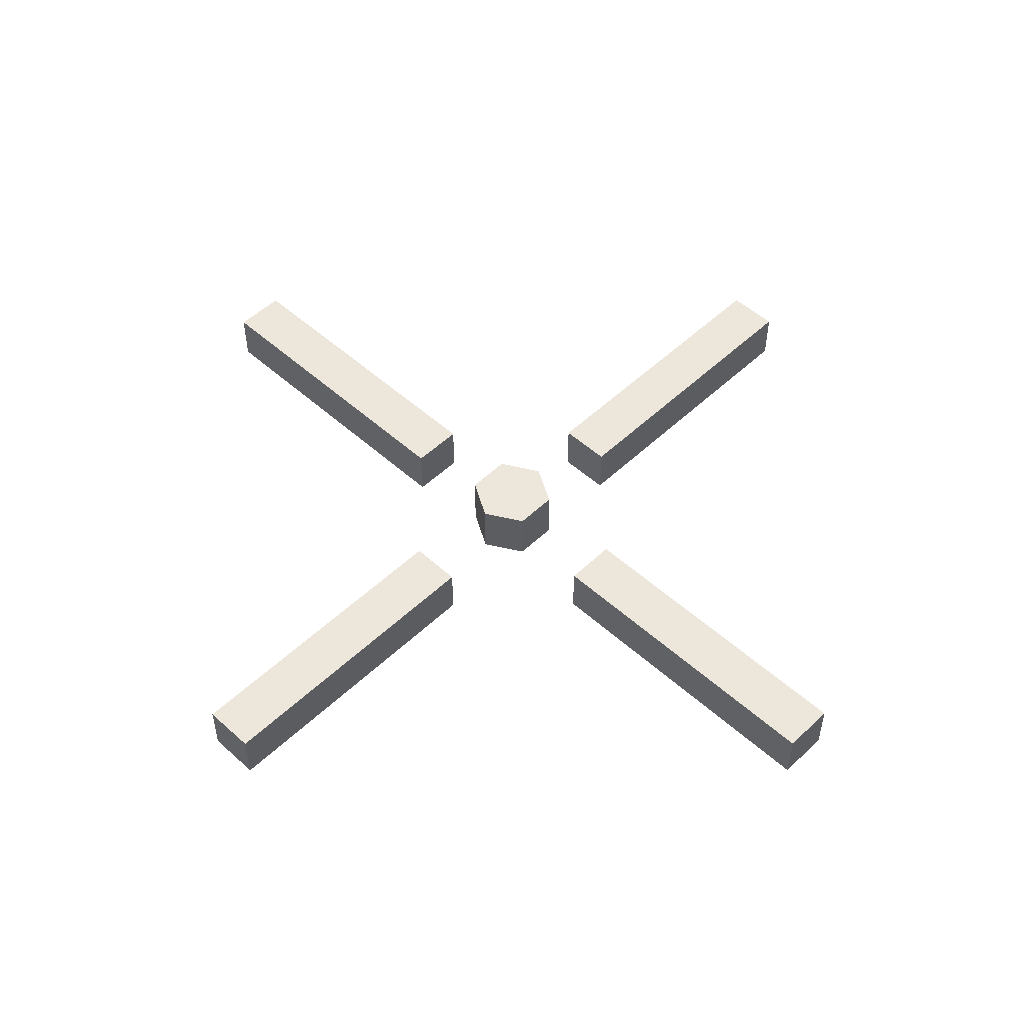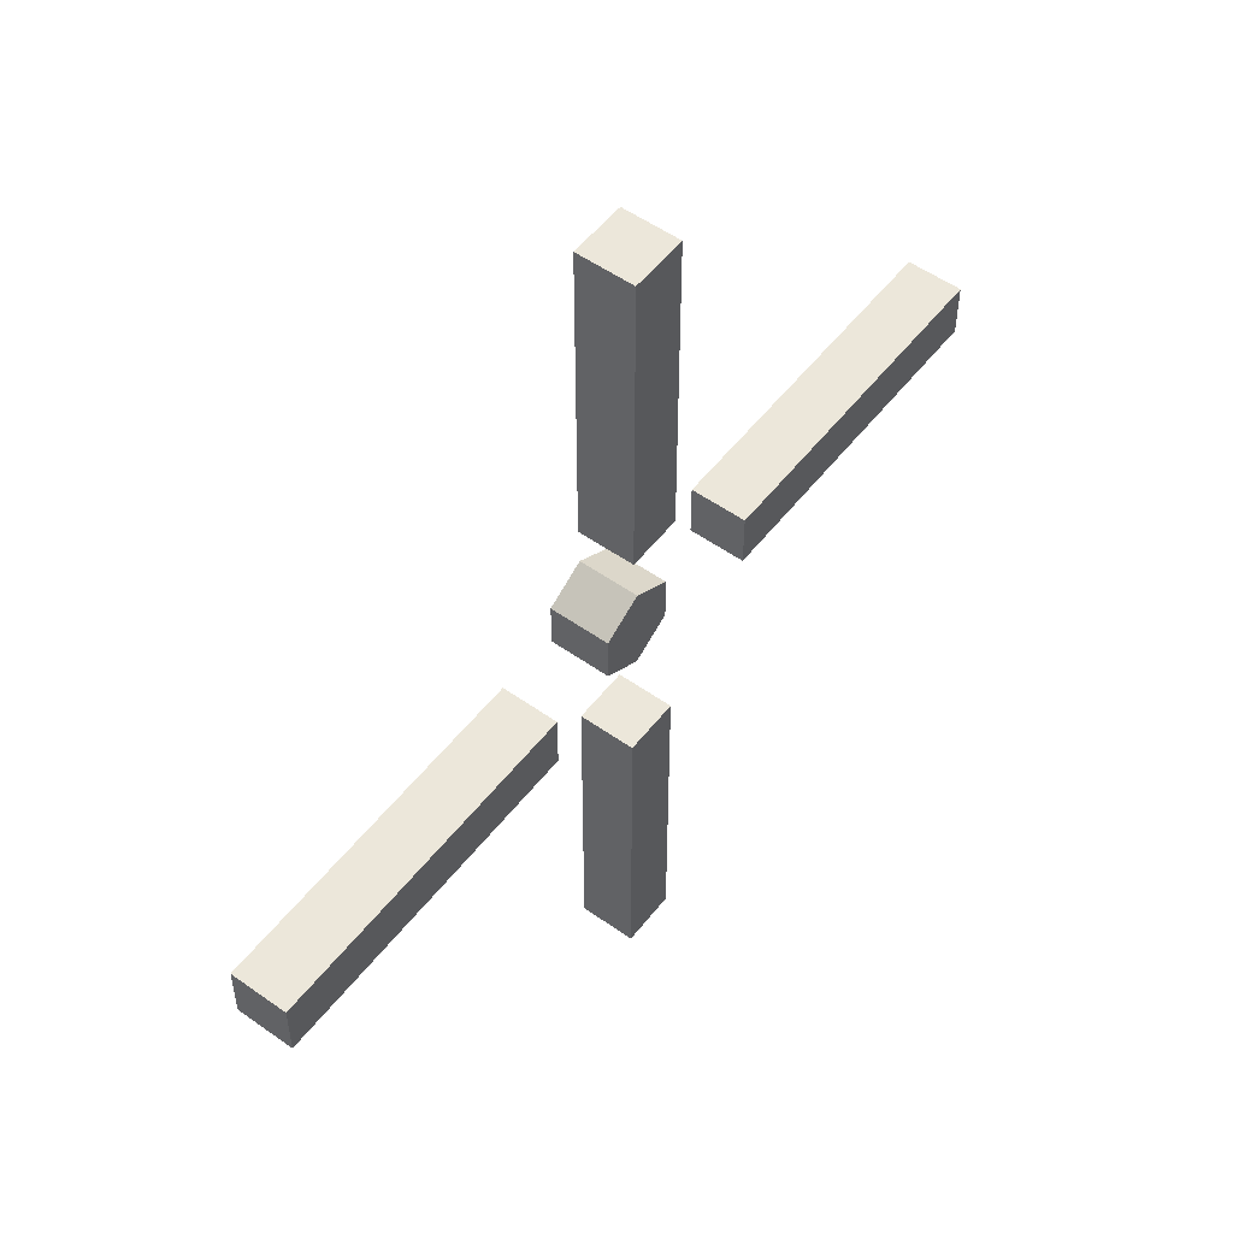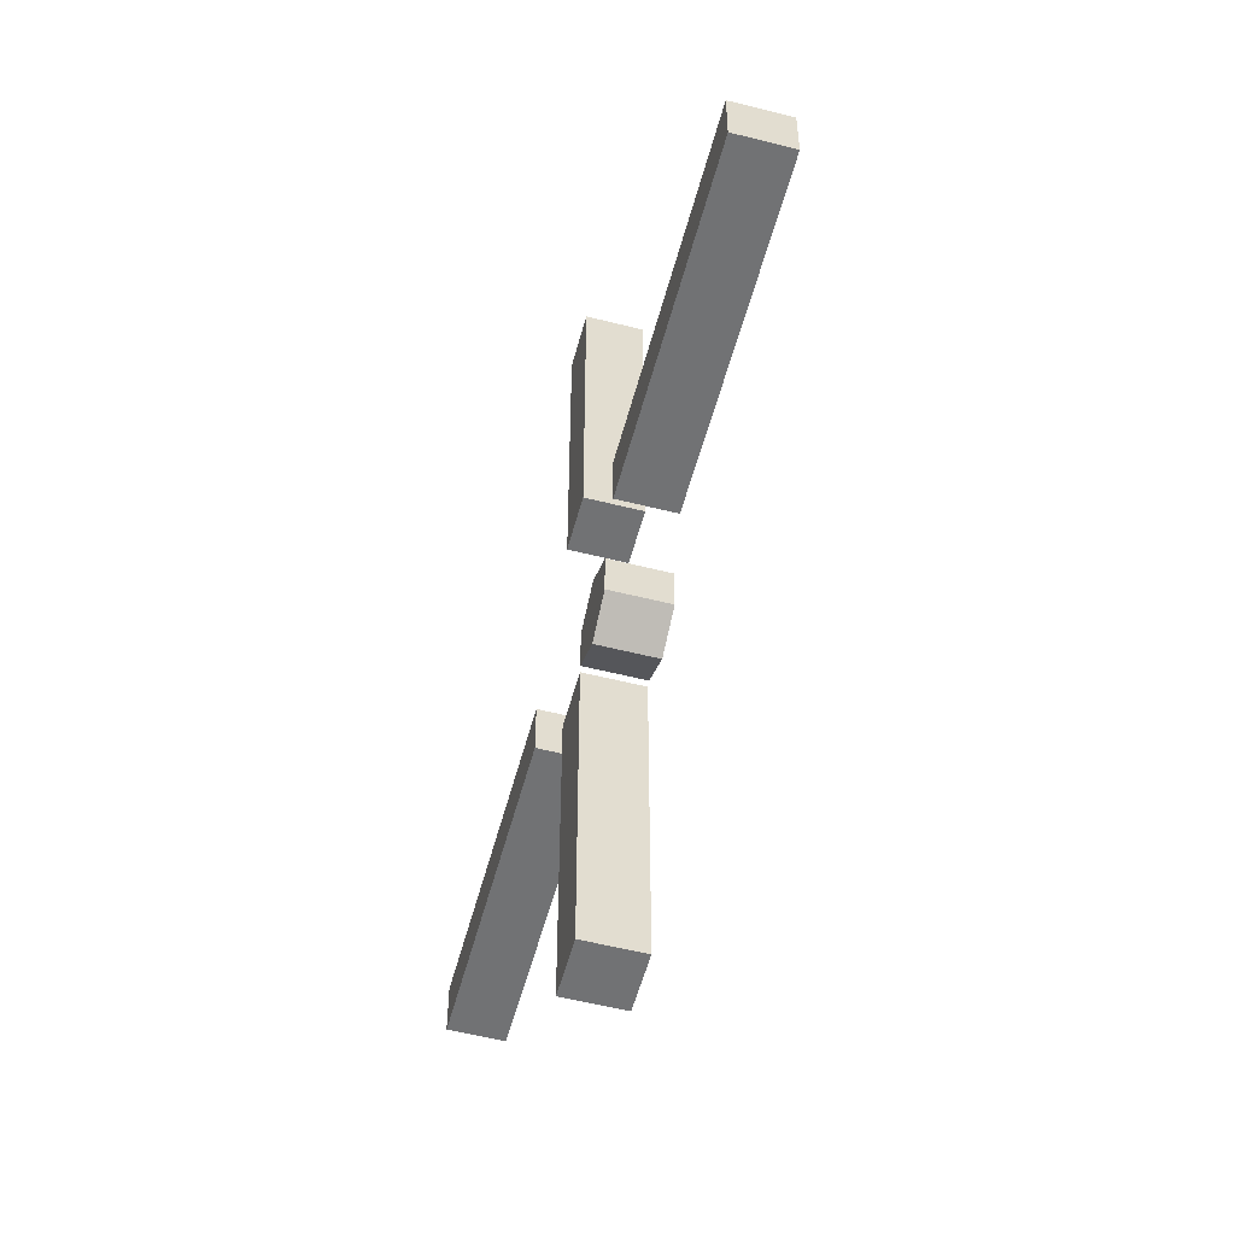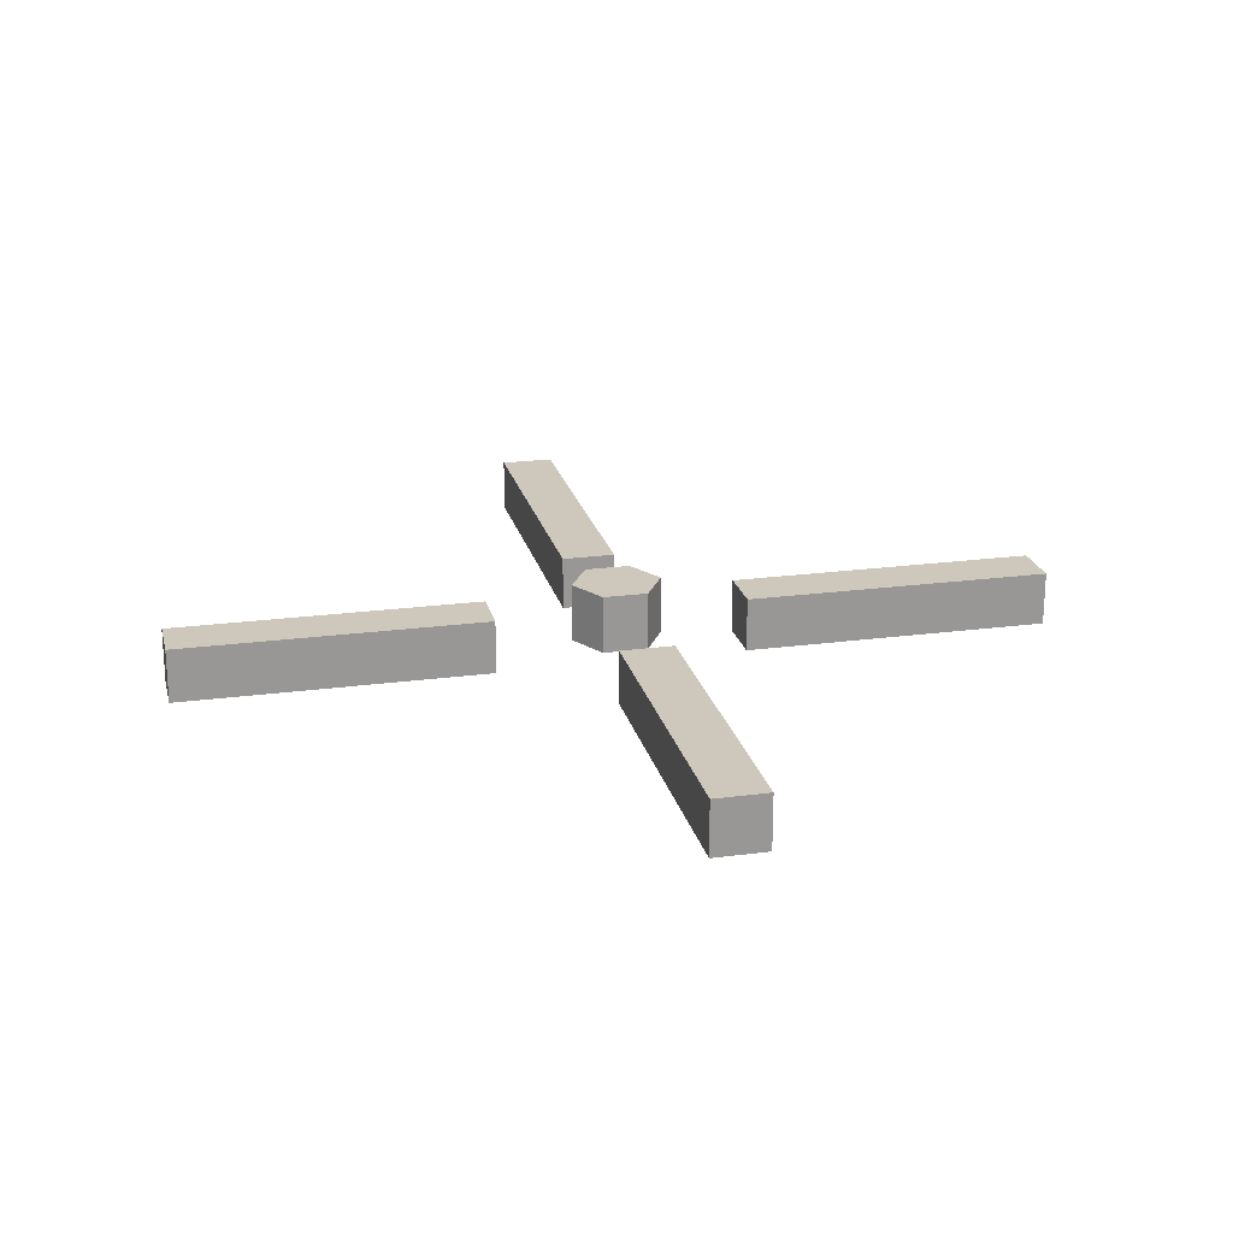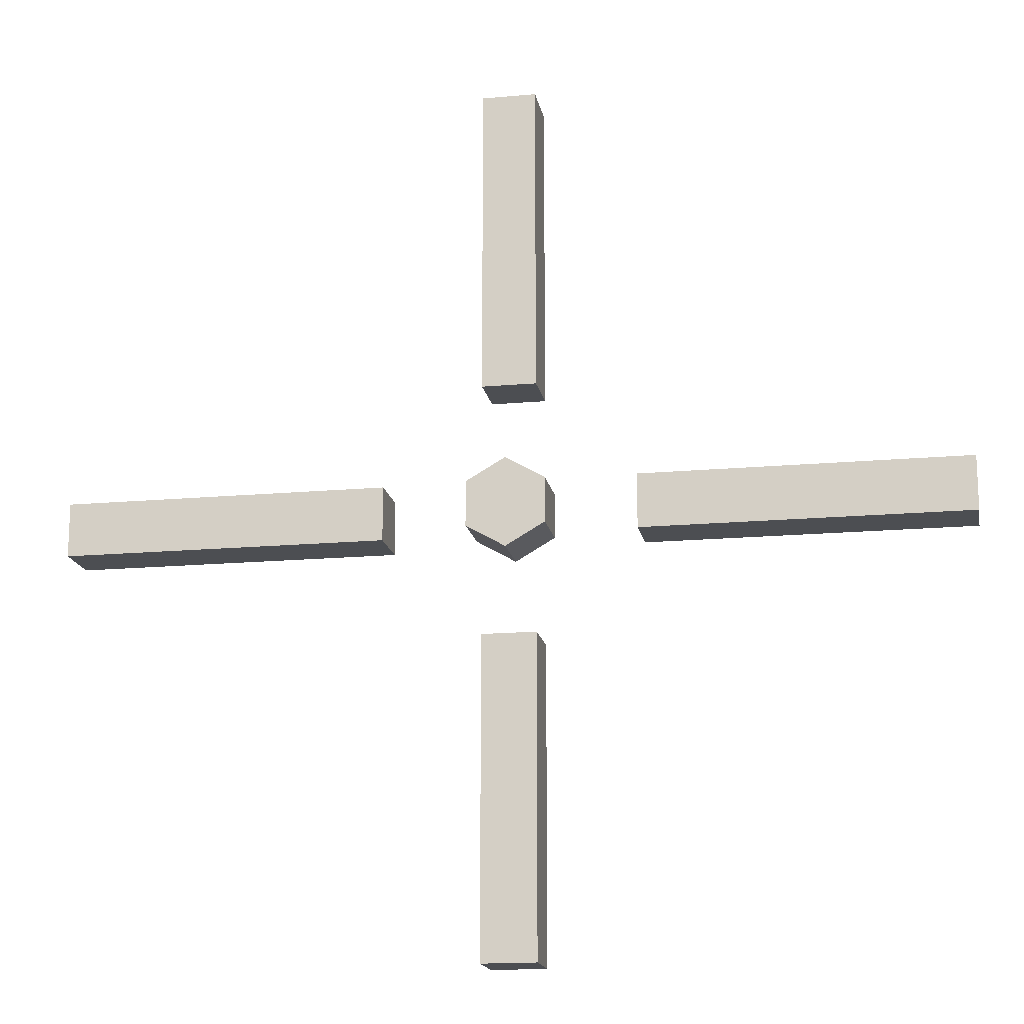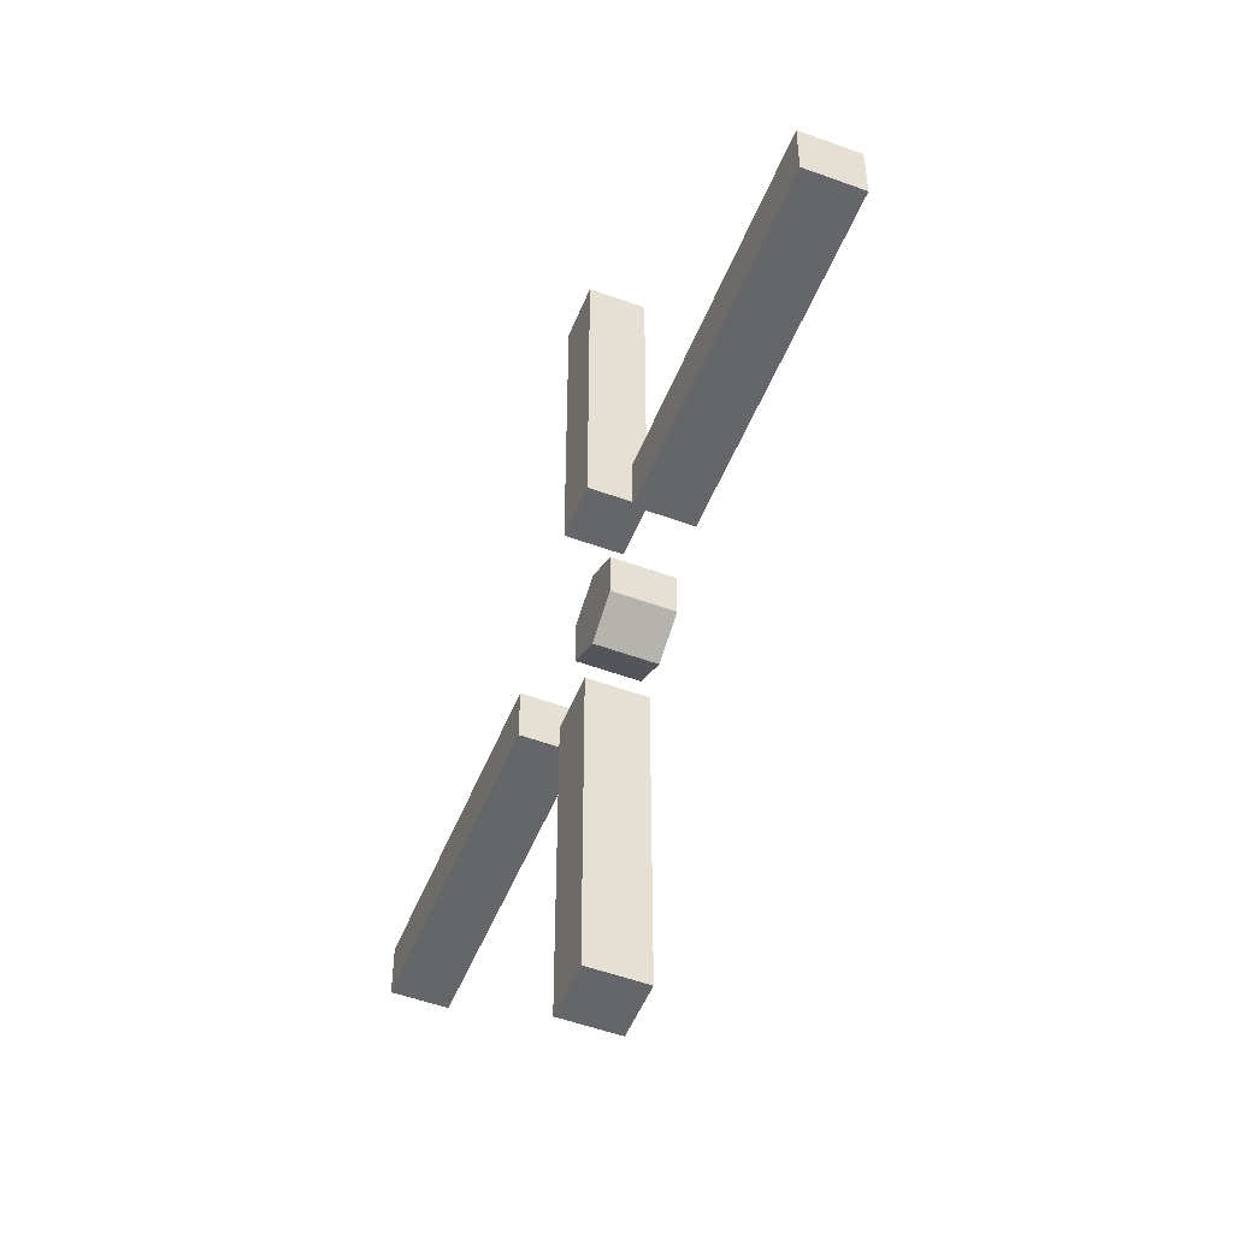
<metadata>
{"format":"obj","ext":"obj","renderer":"f3d","projection":"perspective","resolution":1024,"background":"white","views":[{"elev":51.4,"azim":44.3,"up":"+Z"},{"elev":53.4,"azim":127.1,"up":"+Y"},{"elev":-55.4,"azim":-104.9,"up":"+Y"},{"elev":21.8,"azim":76.8,"up":"+Z"},{"elev":-16.7,"azim":10.4,"up":"+Y"},{"elev":-51.9,"azim":-111.7,"up":"+Y"}]}
</metadata>
<code>
v 0.05878 0.03394 0.0561
v 0.05878 -0.03394 0.0561
v 0 -0.06787 0.0561
v -0.05878 -0.03394 0.0561
v -0.05878 0.03394 0.0561
v 0 0.06787 0.0561
v 0.05878 0.03394 -0.03156
v 0.05878 -0.03394 -0.03156
v 0 -0.06787 -0.03156
v -0.05878 -0.03394 -0.03156
v -0.05878 0.03394 -0.03156
v 0 0.06787 -0.03156
v 0 0 0.0561
v 0 0 -0.03156
v -0.6792 -0.04092 0.02574
v -0.6792 0.04092 0.02574
v -0.6792 -0.04092 -0.0561
v -0.6792 0.04092 -0.0561
v 0.6792 -0.04092 -0.0561
v 0.6792 0.04092 -0.0561
v 0.6792 -0.04092 0.02574
v 0.6792 0.04092 0.02574
v 0.1904 0.04092 -0.0561
v 0.1904 -0.04092 -0.0561
v 0.1904 -0.04092 0.02574
v 0.1904 0.04092 0.02574
v -0.1904 0.04092 -0.0561
v -0.1904 -0.04092 -0.0561
v -0.1904 -0.04092 0.02574
v -0.1904 0.04092 0.02574
v 0.04092 -0.6644 0.02574
v -0.04092 -0.6644 0.02574
v 0.04092 -0.6644 -0.0561
v -0.04092 -0.6644 -0.0561
v 0.04092 0.6644 -0.0561
v -0.04092 0.6644 -0.0561
v 0.04092 0.6644 0.02574
v -0.04092 0.6644 0.02574
v -0.04092 0.1904 -0.0561
v 0.04092 0.1904 -0.0561
v 0.04092 0.1904 0.02574
v -0.04092 0.1904 0.02574
v -0.04092 -0.1904 -0.0561
v 0.04092 -0.1904 -0.0561
v 0.04092 -0.1904 0.02574
v -0.04092 -0.1904 0.02574
f 1 2 8 7
f 2 3 9 8
f 3 4 10 9
f 4 5 11 10
f 5 6 12 11
f 6 1 7 12
f 2 1 13
f 3 2 13
f 4 3 13
f 5 4 13
f 6 5 13
f 1 6 13
f 7 8 14
f 8 9 14
f 9 10 14
f 10 11 14
f 11 12 14
f 12 7 14
f 15 16 18 17
f 17 18 27 28
f 19 20 22 21
f 29 30 16 15
f 16 30 27 18
f 29 15 17 28
f 24 23 20 19
f 21 25 24 19
f 21 22 26 25
f 23 26 22 20
f 30 29 28 27
f 25 26 23 24
f 31 32 34 33
f 33 34 43 44
f 35 36 38 37
f 45 46 32 31
f 32 46 43 34
f 45 31 33 44
f 40 39 36 35
f 37 41 40 35
f 37 38 42 41
f 39 42 38 36
f 46 45 44 43
f 41 42 39 40

</code>
